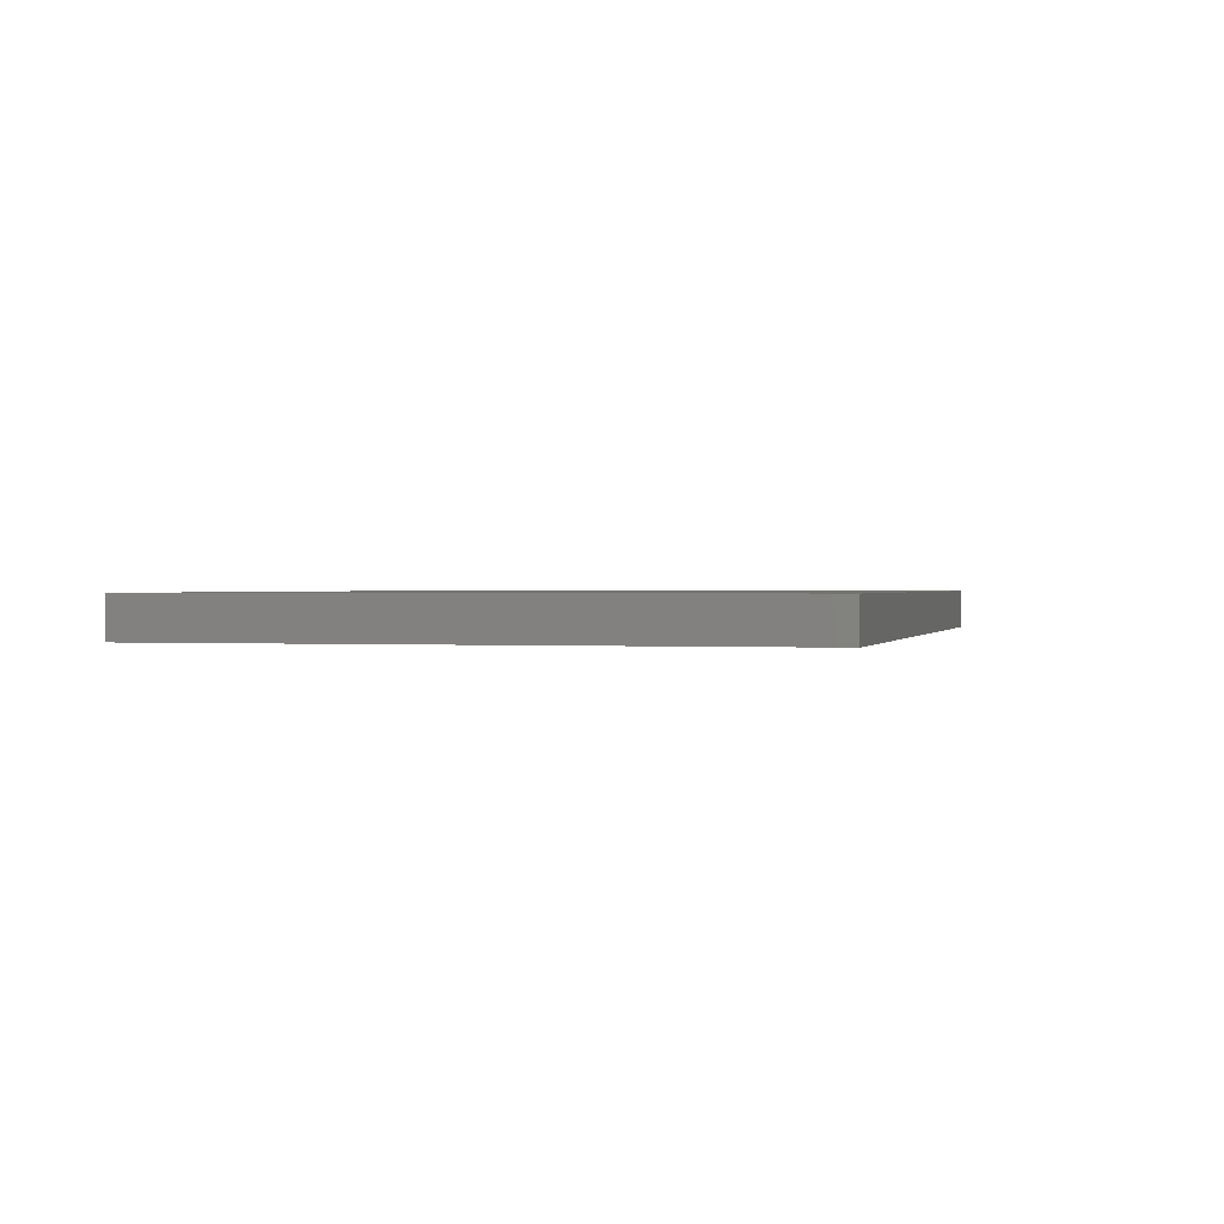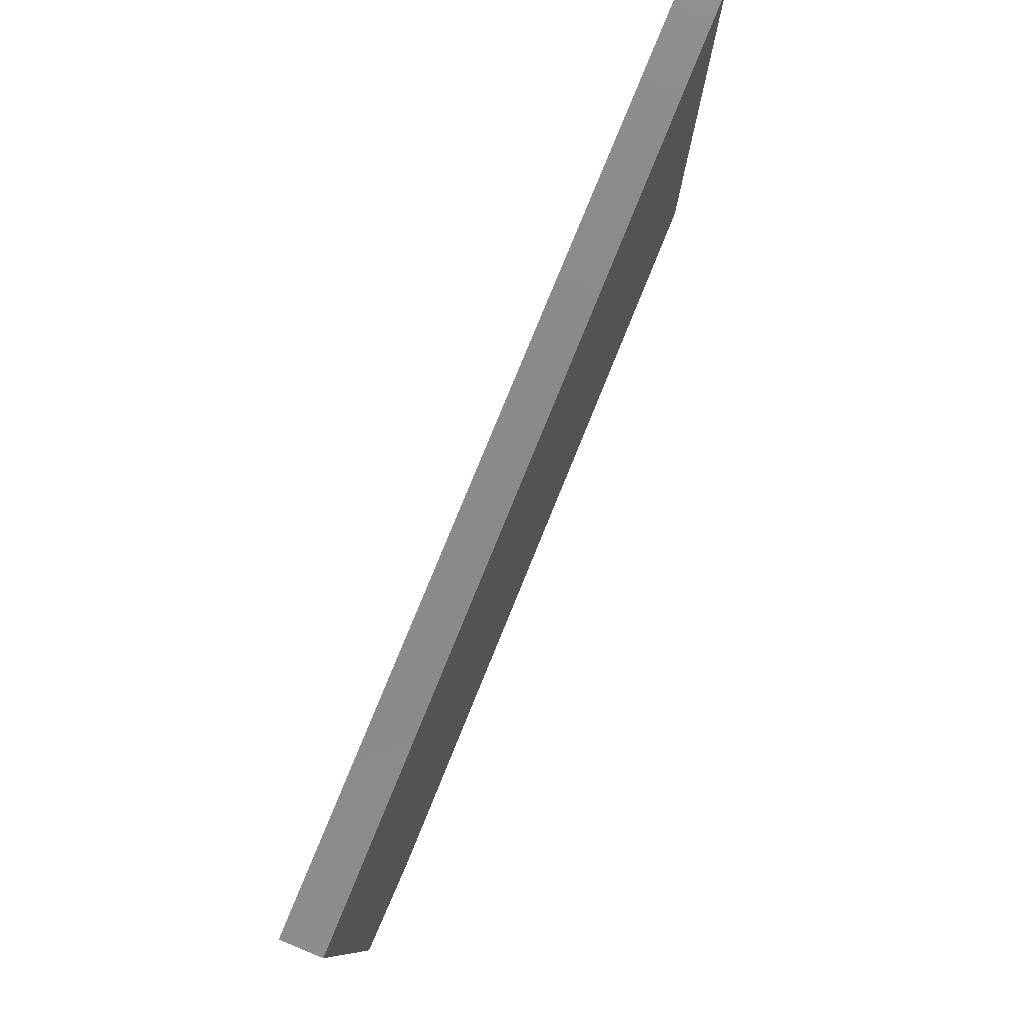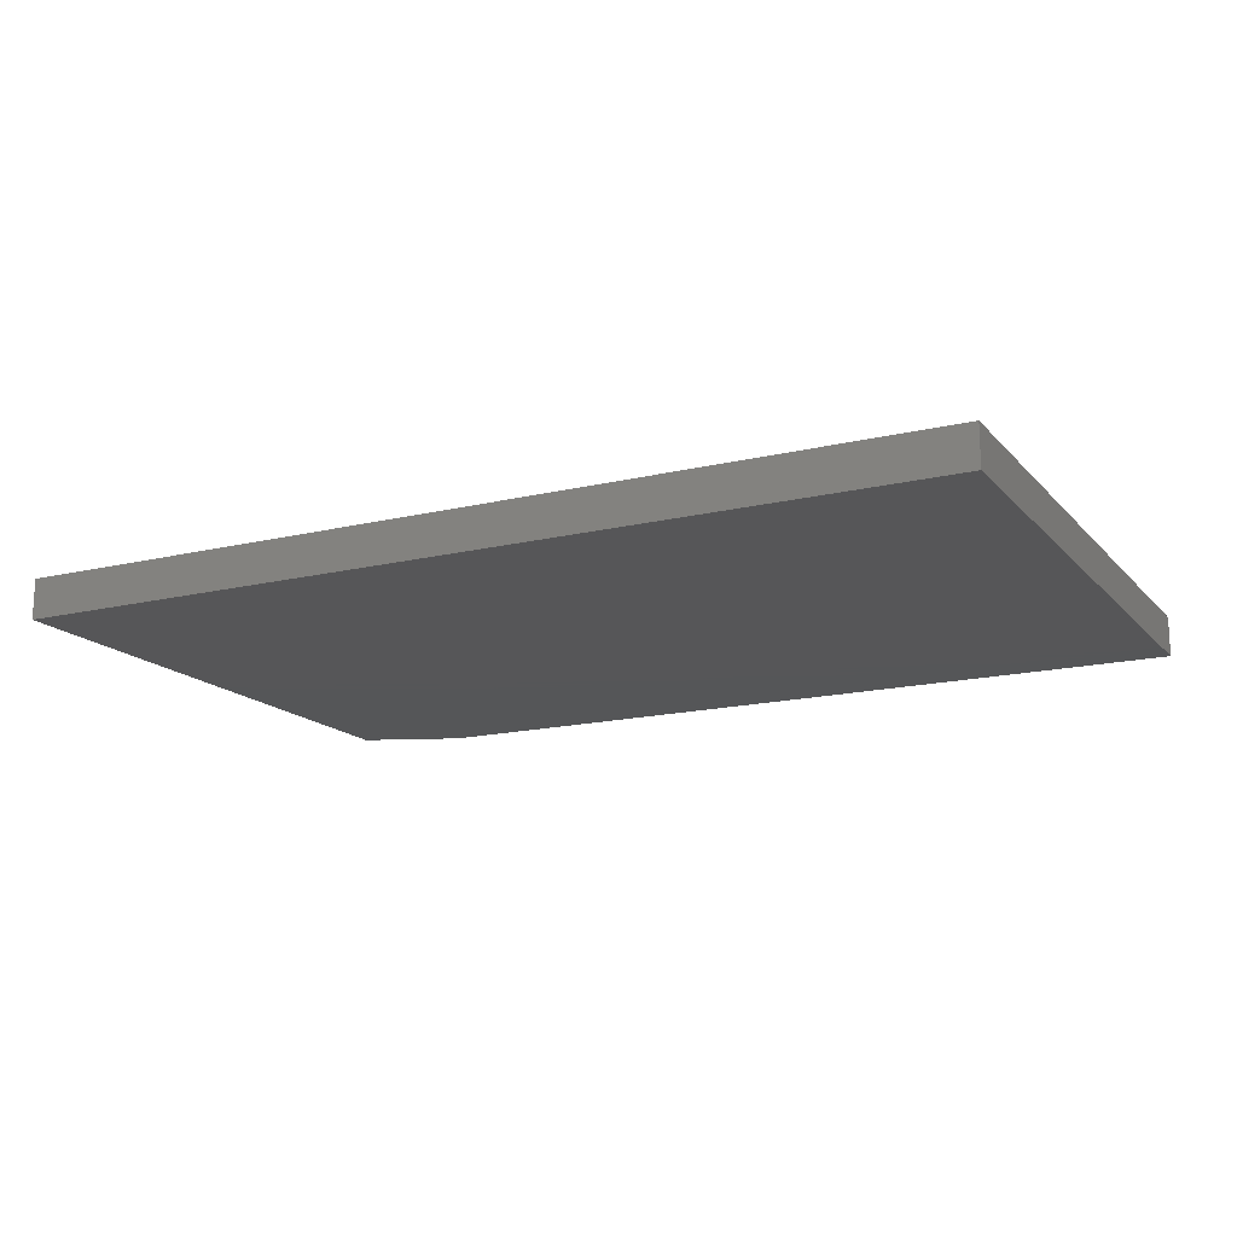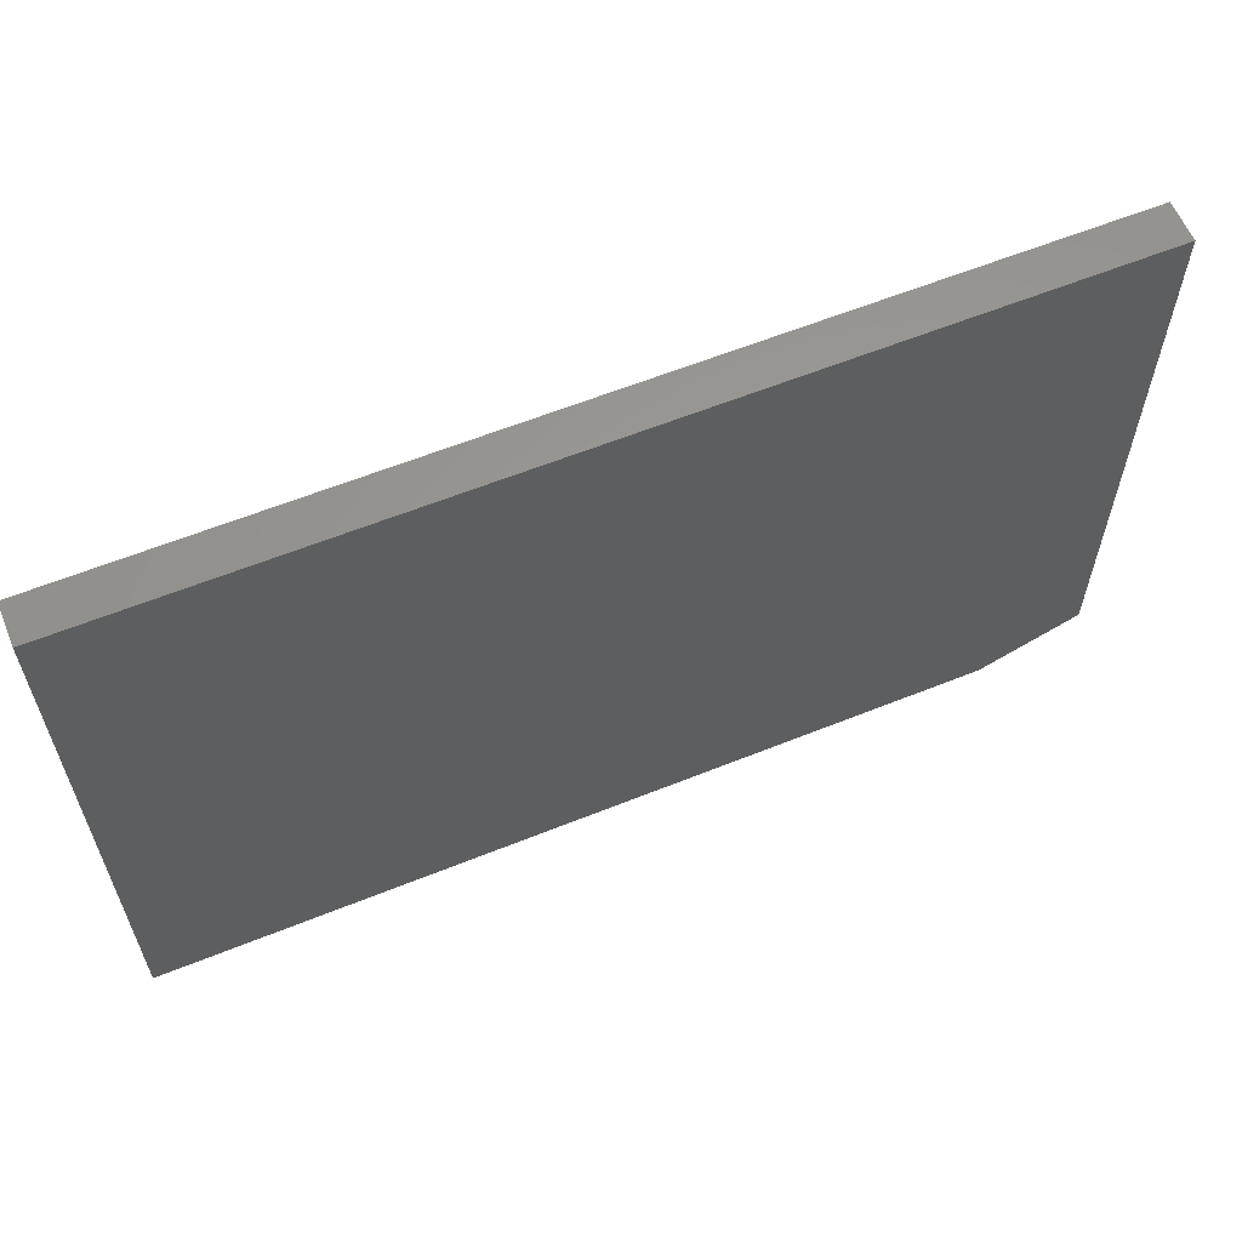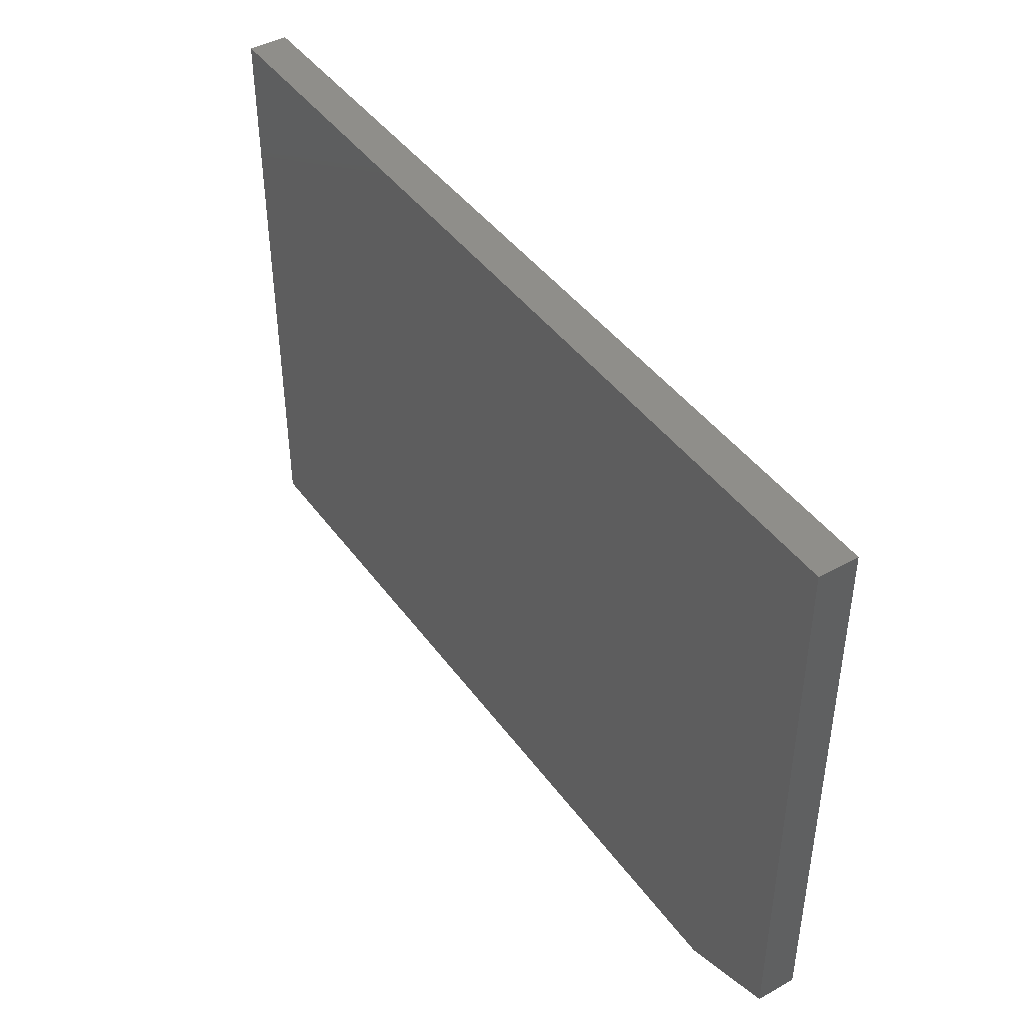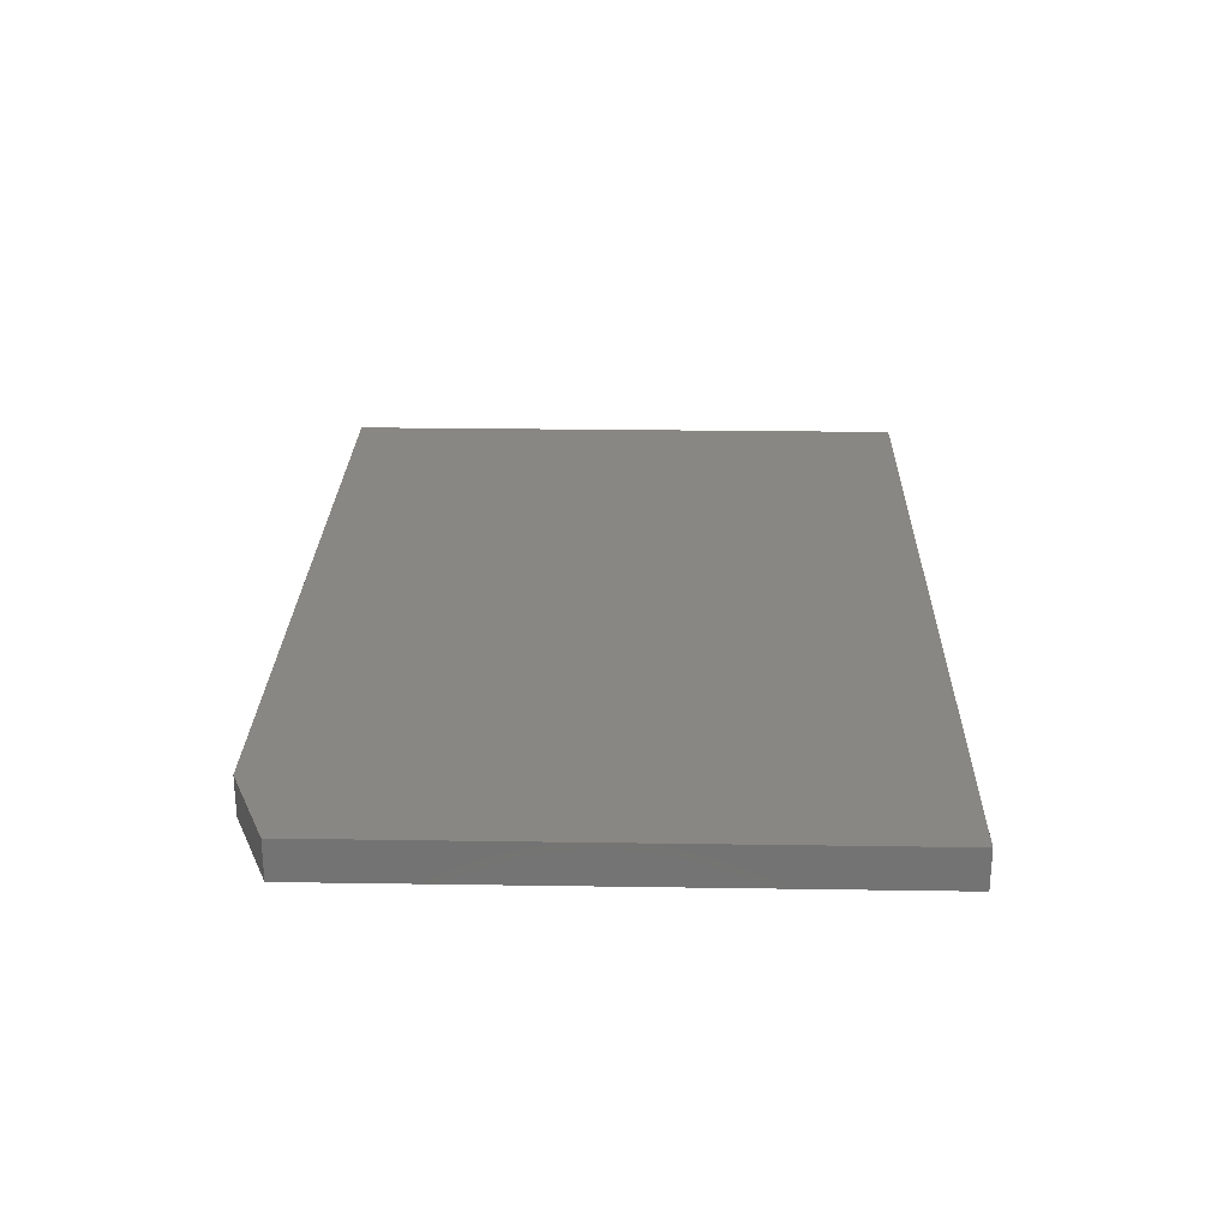
<metadata>
{"format":"stl","ext":"stl","renderer":"f3d","projection":"perspective","resolution":1024,"background":"white","views":[{"elev":0.7,"azim":104.2,"up":"+Y"},{"elev":79.0,"azim":-67.8,"up":"+Z"},{"elev":-15.9,"azim":26.7,"up":"+Y"},{"elev":60.5,"azim":157.6,"up":"+Z"},{"elev":43.4,"azim":-123.3,"up":"+Z"},{"elev":25.2,"azim":-88.6,"up":"+Y"}]}
</metadata>
<code>
# stl→obj: 10 verts, 16 faces
v 0.3281 -0.04688 0.6915
v -0.75 -0.04688 0.6915
v 0.3281 -0.04688 -0.02344
v -0.75 -0.04688 0.02344
v -0.6328 -0.04688 -0.02344
v -0.6328 1.301e-17 -0.02344
v -0.75 2.927e-18 0.02344
v 0.3281 1.197e-16 -0.02344
v -0.75 4.465e-17 0.6915
v 0.3281 1.643e-16 0.6915
f 1 2 3
f 3 2 4
f 3 4 5
f 6 7 8
f 8 7 9
f 8 9 10
f 2 9 4
f 4 9 7
f 5 6 3
f 3 6 8
f 5 4 6
f 6 4 7
f 1 10 2
f 2 10 9
f 3 8 1
f 1 8 10

</code>
